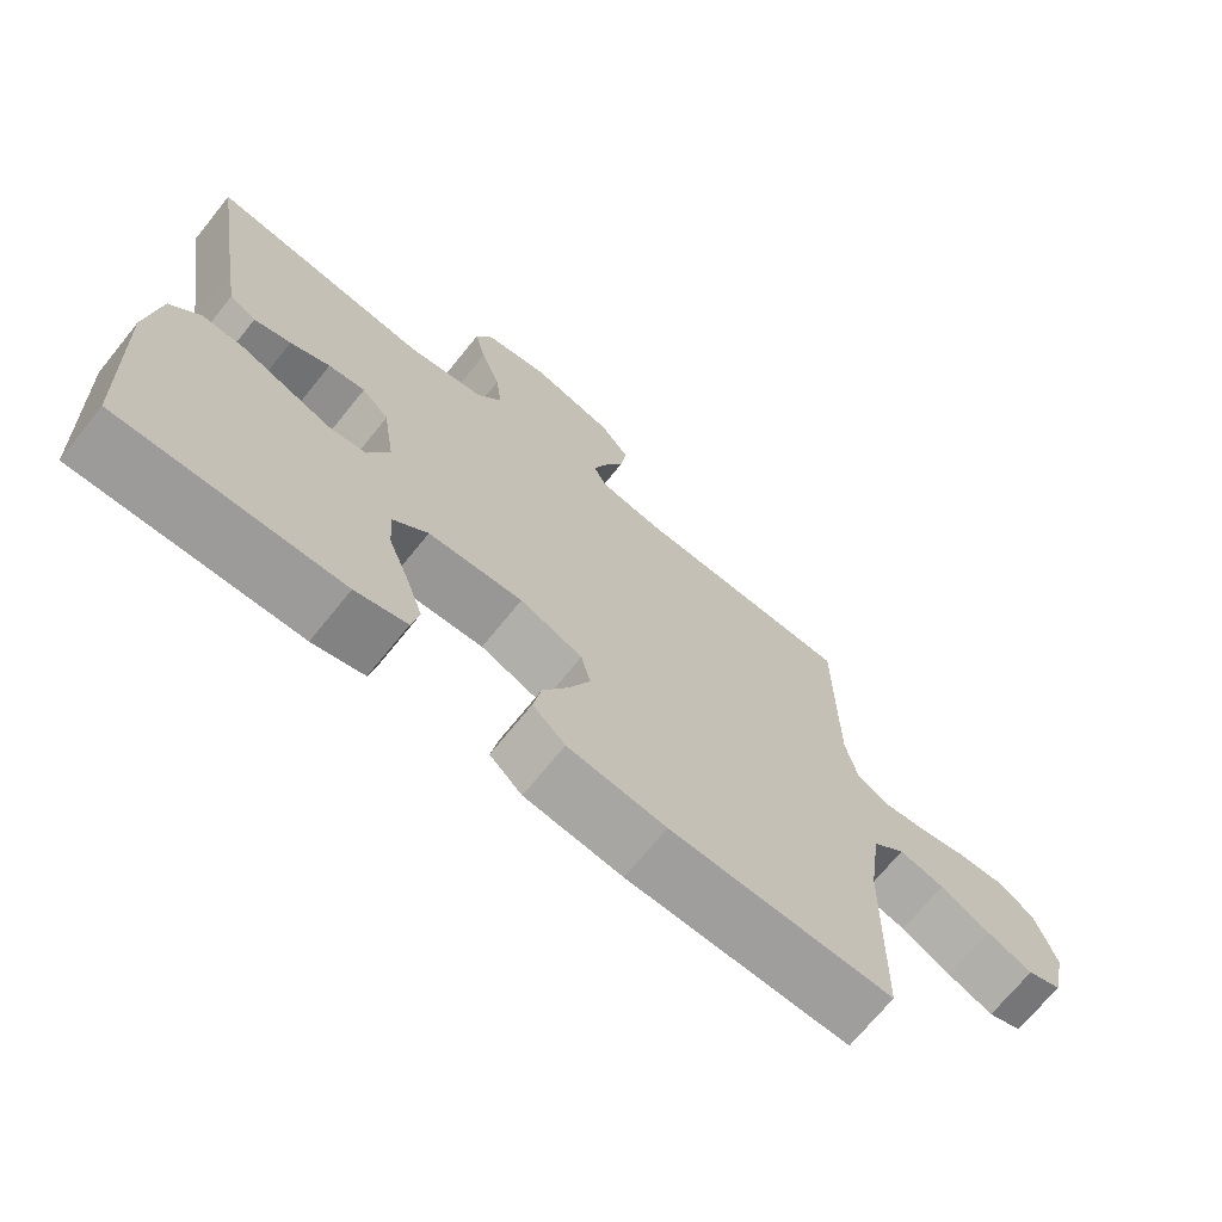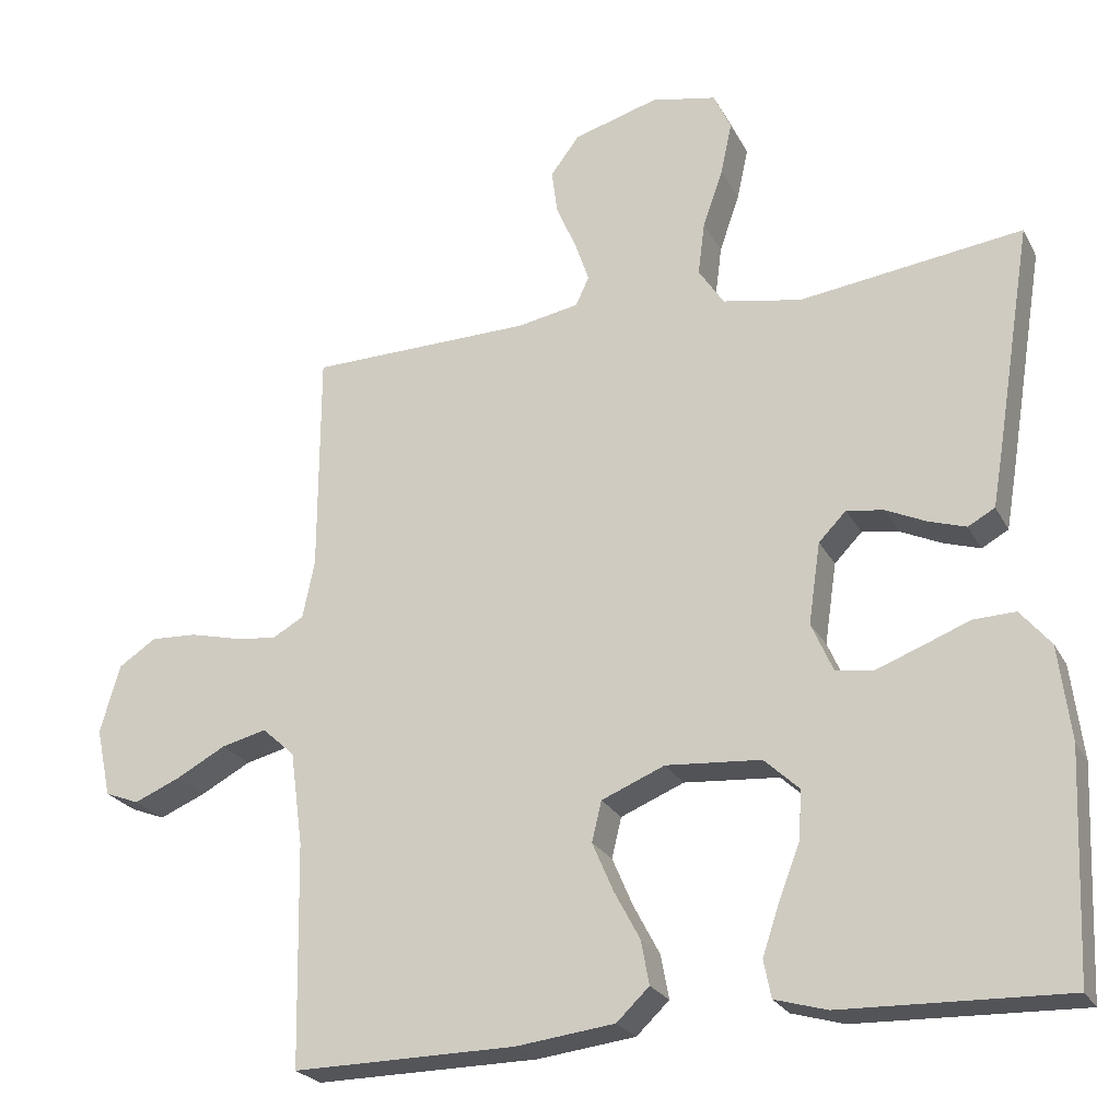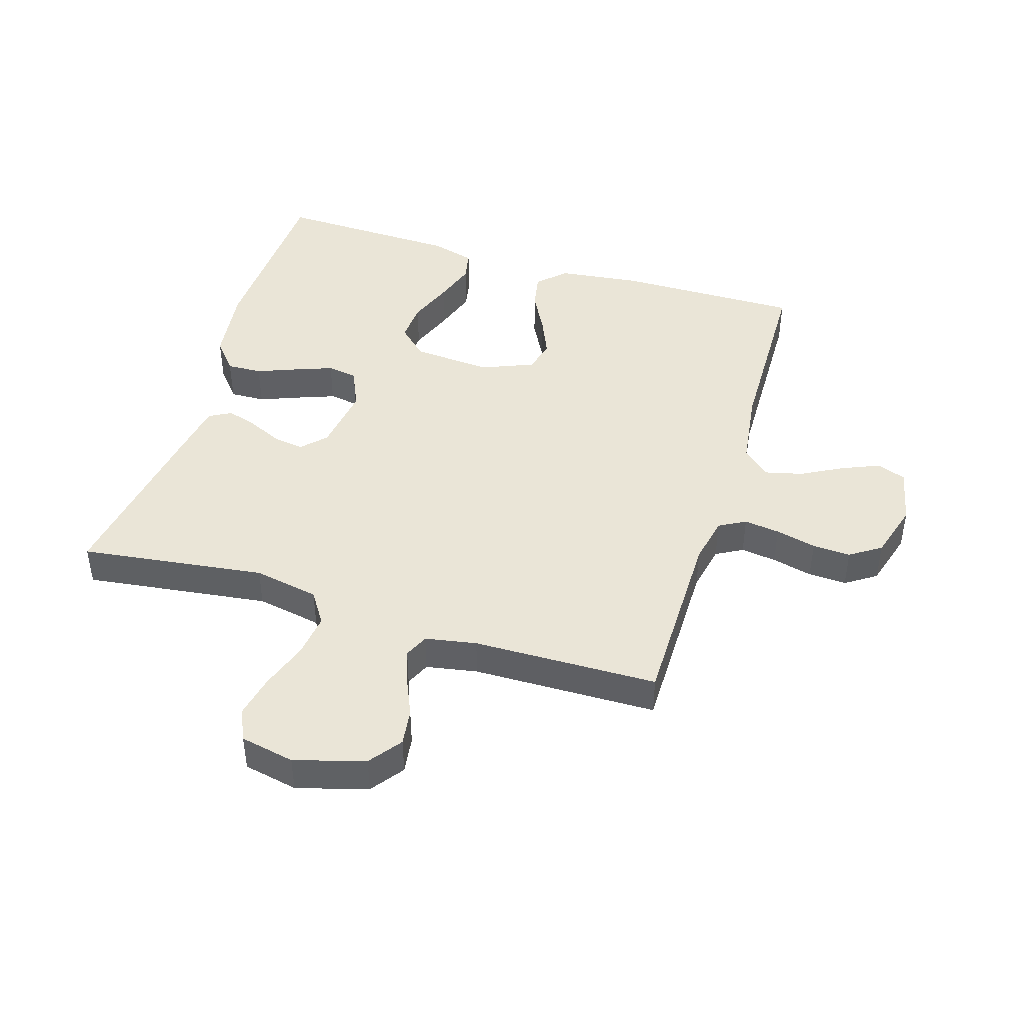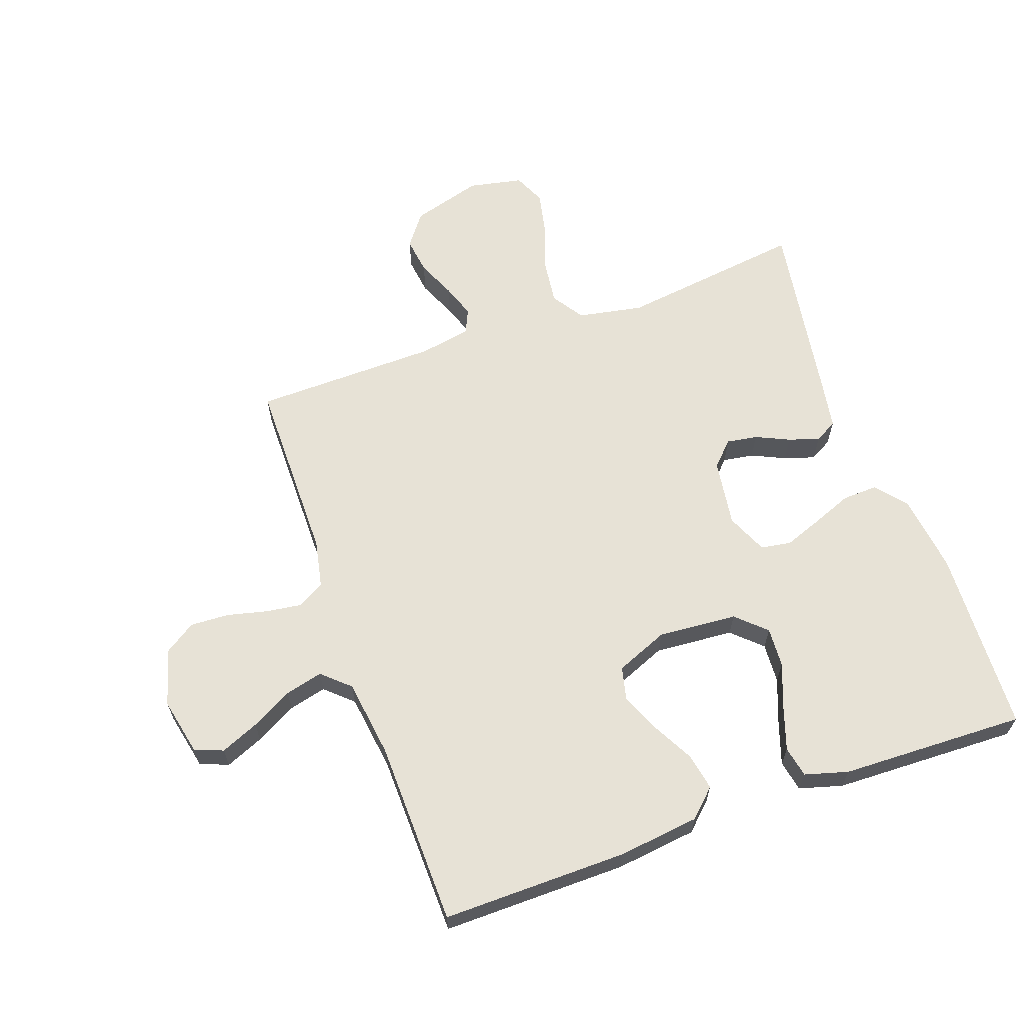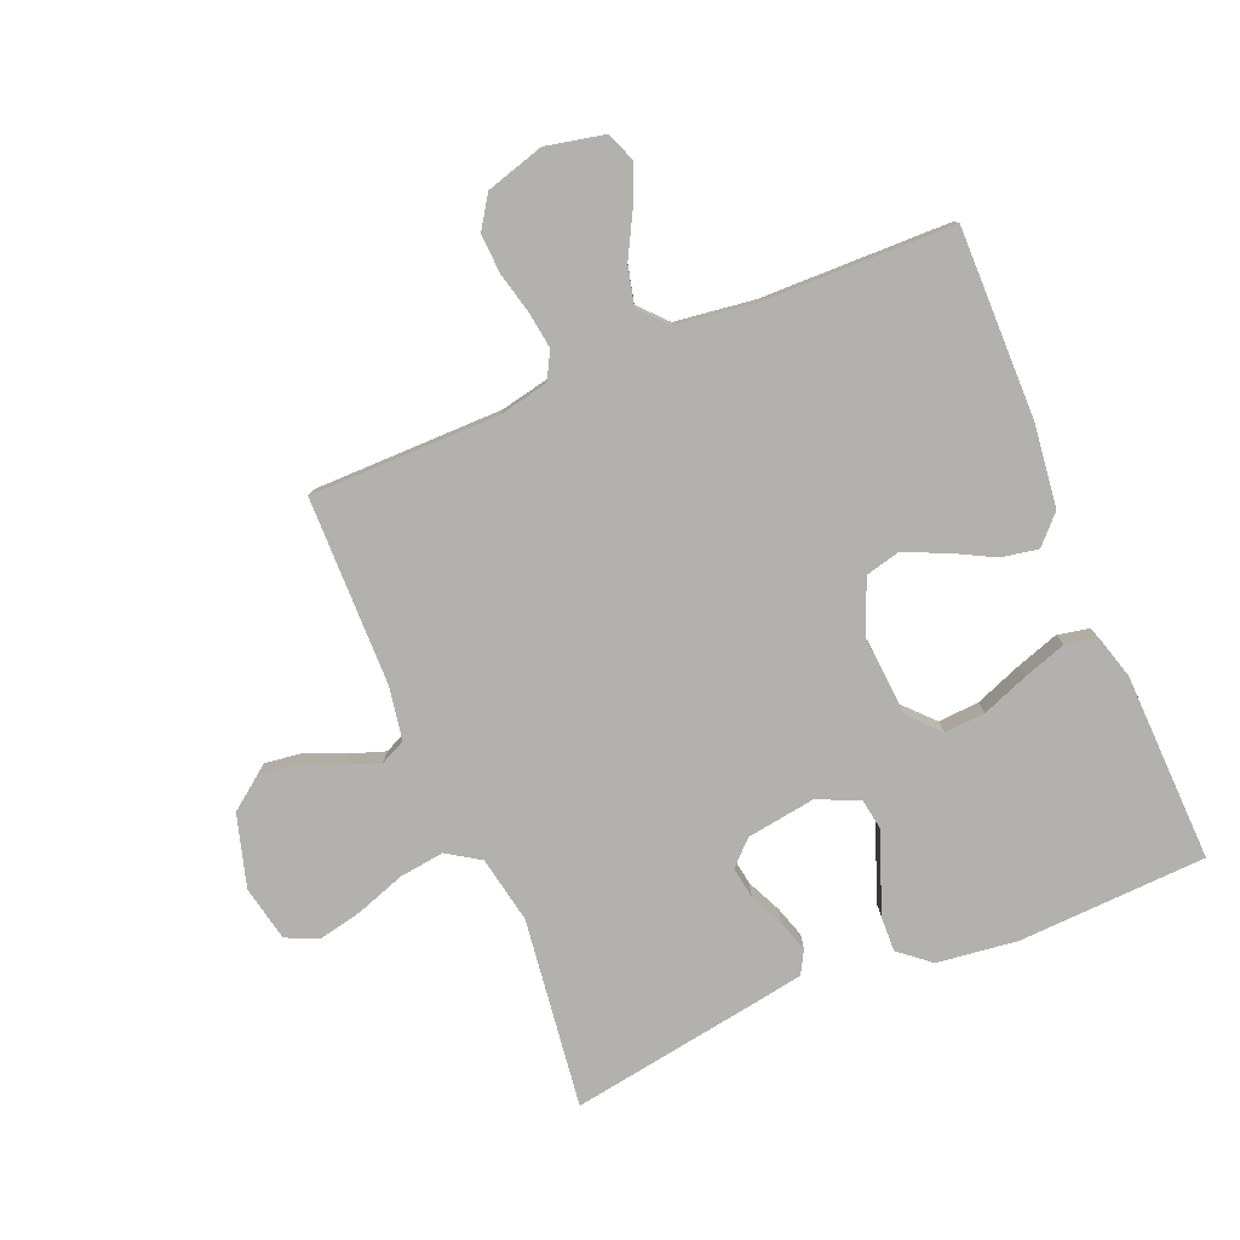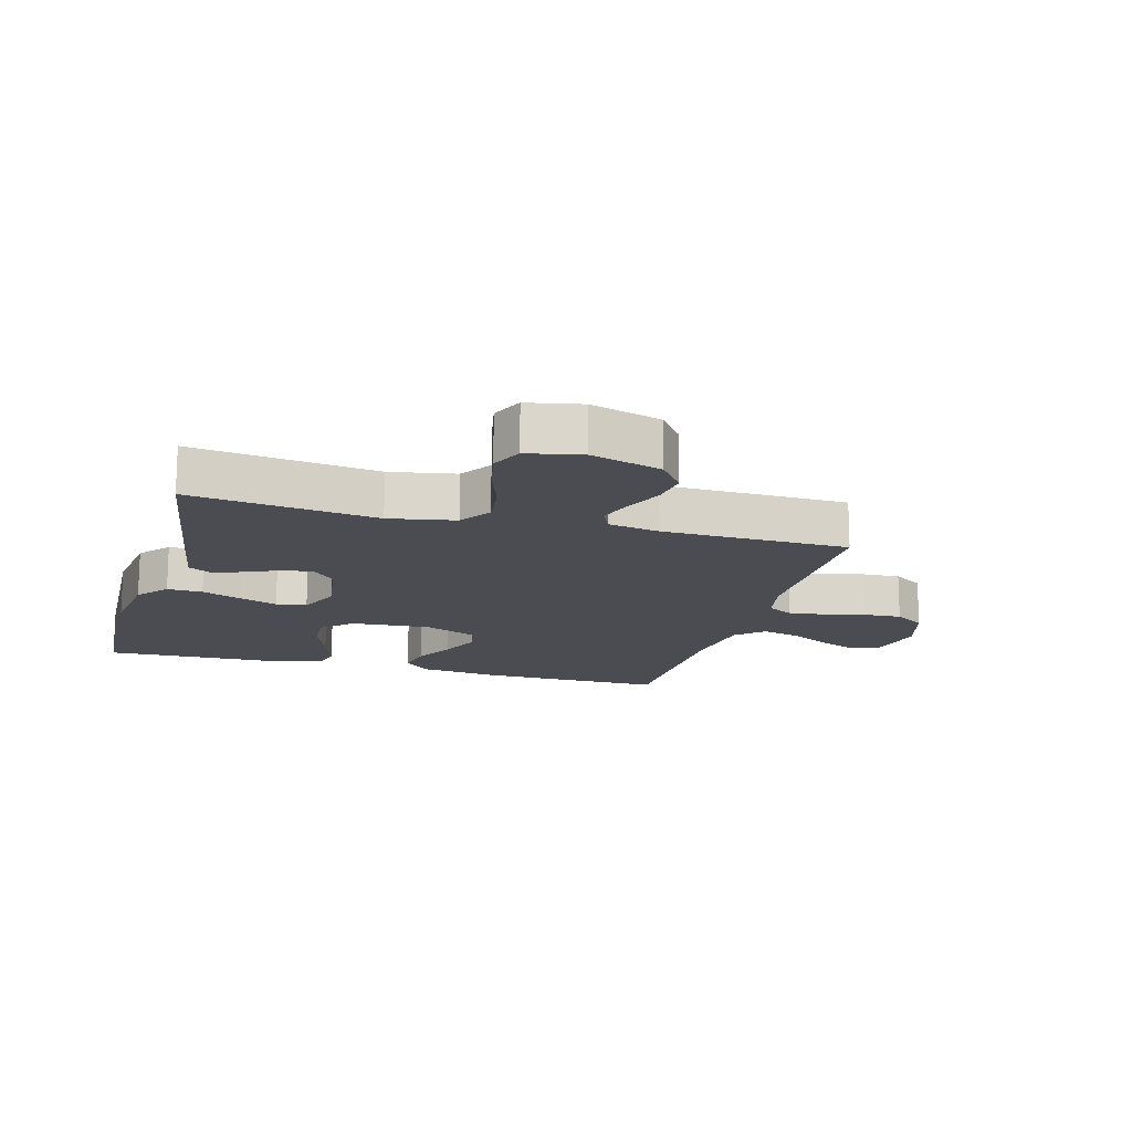
<metadata>
{"format":"obj","ext":"obj","renderer":"f3d","projection":"perspective","resolution":1024,"background":"white","views":[{"elev":-70.7,"azim":-39.0,"up":"+Z"},{"elev":-24.0,"azim":-158.0,"up":"+Z"},{"elev":44.4,"azim":17.1,"up":"+Y"},{"elev":63.5,"azim":160.4,"up":"+Y"},{"elev":-79.2,"azim":112.7,"up":"+Y"},{"elev":-15.3,"azim":-15.7,"up":"+Y"}]}
</metadata>
<code>
v 0.5 0.07 0.5
v 0.501 0.07 0.2
v 0.517 0.07 0.122
v 0.56 0.07 0.098
v 0.618 0.07 0.106
v 0.684 0.07 0.122
v 0.746 0.07 0.125
v 0.796 0.07 0.092
v 0.823 0.07 0
v 0.803 0.07 -0.093
v 0.757 0.07 -0.111
v 0.695 0.07 -0.085
v 0.628 0.07 -0.049
v 0.567 0.07 -0.034
v 0.523 0.07 -0.074
v 0.506 0.07 -0.2
v 0.5 0.07 -0.5
v 0.2 0.07 -0.497
v 0.068 0.07 -0.481
v 0.024 0.07 -0.439
v 0.035 0.07 -0.38
v 0.07 0.07 -0.314
v 0.098 0.07 -0.249
v 0.085 0.07 -0.195
v 0 0.07 -0.16
v -0.128 0.07 -0.17
v -0.175 0.07 -0.214
v -0.171 0.07 -0.279
v -0.143 0.07 -0.352
v -0.12 0.07 -0.421
v -0.13 0.07 -0.471
v -0.2 0.07 -0.491
v -0.5 0.07 -0.5
v -0.513 0.07 -0.2
v -0.497 0.07 -0.073
v -0.456 0.07 -0.024
v -0.399 0.07 -0.026
v -0.335 0.07 -0.051
v -0.273 0.07 -0.074
v -0.224 0.07 -0.066
v -0.195 0.07 0
v -0.211 0.07 0.109
v -0.248 0.07 0.147
v -0.298 0.07 0.139
v -0.352 0.07 0.114
v -0.402 0.07 0.098
v -0.438 0.07 0.118
v -0.452 0.07 0.2
v -0.5 0.07 0.5
v -0.2 0.07 0.461
v -0.094 0.07 0.481
v -0.06 0.07 0.533
v -0.069 0.07 0.604
v -0.096 0.07 0.682
v -0.111 0.07 0.752
v -0.088 0.07 0.803
v 0 0.07 0.821
v 0.114 0.07 0.788
v 0.153 0.07 0.736
v 0.145 0.07 0.676
v 0.118 0.07 0.614
v 0.099 0.07 0.559
v 0.117 0.07 0.52
v 0.2 0.07 0.505
v 0.5 0 0.5
v 0.501 0 0.2
v 0.517 0 0.122
v 0.56 0 0.098
v 0.618 0 0.106
v 0.684 0 0.122
v 0.746 0 0.125
v 0.796 0 0.092
v 0.823 0 0
v 0.803 0 -0.093
v 0.757 0 -0.111
v 0.695 0 -0.085
v 0.628 0 -0.049
v 0.567 0 -0.034
v 0.523 0 -0.074
v 0.506 0 -0.2
v 0.5 0 -0.5
v 0.2 0 -0.497
v 0.068 0 -0.481
v 0.024 0 -0.439
v 0.035 0 -0.38
v 0.07 0 -0.314
v 0.098 0 -0.249
v 0.085 0 -0.195
v 0 0 -0.16
v -0.128 0 -0.17
v -0.175 0 -0.214
v -0.171 0 -0.279
v -0.143 0 -0.352
v -0.12 0 -0.421
v -0.13 0 -0.471
v -0.2 0 -0.491
v -0.5 0 -0.5
v -0.513 0 -0.2
v -0.497 0 -0.073
v -0.456 0 -0.024
v -0.399 0 -0.026
v -0.335 0 -0.051
v -0.273 0 -0.074
v -0.224 0 -0.066
v -0.195 0 0
v -0.211 0 0.109
v -0.248 0 0.147
v -0.298 0 0.139
v -0.352 0 0.114
v -0.402 0 0.098
v -0.438 0 0.118
v -0.452 0 0.2
v -0.5 0 0.5
v -0.2 0 0.461
v -0.094 0 0.481
v -0.06 0 0.533
v -0.069 0 0.604
v -0.096 0 0.682
v -0.111 0 0.752
v -0.088 0 0.803
v 0 0 0.821
v 0.114 0 0.788
v 0.153 0 0.736
v 0.145 0 0.676
v 0.118 0 0.614
v 0.099 0 0.559
v 0.117 0 0.52
v 0.2 0 0.505
f 58 59 60 61
f 58 61 62
f 57 58 62
f 56 57 62
f 53 54 55 56
f 52 53 56 62
f 51 52 62 63
f 47 48 49 50
f 44 45 46 47
f 43 44 47 50
f 42 43 50 51
f 35 36 37 38
f 35 38 39
f 34 35 39
f 33 34 39 40
f 31 32 33 40
f 28 29 30 31
f 19 20 21 22
f 19 22 23
f 16 17 18 19
f 15 16 19 23
f 14 15 23 24
f 10 11 12 13
f 8 9 10 13
f 8 13 14
f 5 6 7 8
f 4 5 8 14
f 3 4 14 24
f 64 1 2
f 41 42 51 63
f 28 31 40
f 27 28 40 41
f 26 27 41 63
f 2 3 24 25
f 26 63 64
f 2 25 26 64
f 125 124 123 122
f 126 125 122
f 126 122 121
f 126 121 120
f 120 119 118 117
f 126 120 117 116
f 127 126 116 115
f 114 113 112 111
f 111 110 109 108
f 114 111 108 107
f 115 114 107 106
f 102 101 100 99
f 103 102 99
f 103 99 98
f 104 103 98 97
f 104 97 96 95
f 95 94 93 92
f 86 85 84 83
f 87 86 83
f 83 82 81 80
f 87 83 80 79
f 88 87 79 78
f 77 76 75 74
f 77 74 73 72
f 78 77 72
f 72 71 70 69
f 78 72 69 68
f 88 78 68 67
f 66 65 128
f 127 115 106 105
f 104 95 92
f 105 104 92 91
f 127 105 91 90
f 89 88 67 66
f 128 127 90
f 128 90 89 66
f 1 65 66 2
f 2 66 67 3
f 3 67 68 4
f 4 68 69 5
f 5 69 70 6
f 6 70 71 7
f 7 71 72 8
f 8 72 73 9
f 9 73 74 10
f 10 74 75 11
f 11 75 76 12
f 12 76 77 13
f 13 77 78 14
f 14 78 79 15
f 15 79 80 16
f 16 80 81 17
f 17 81 82 18
f 18 82 83 19
f 19 83 84 20
f 20 84 85 21
f 21 85 86 22
f 22 86 87 23
f 23 87 88 24
f 24 88 89 25
f 25 89 90 26
f 26 90 91 27
f 27 91 92 28
f 28 92 93 29
f 29 93 94 30
f 30 94 95 31
f 31 95 96 32
f 32 96 97 33
f 33 97 98 34
f 34 98 99 35
f 35 99 100 36
f 36 100 101 37
f 37 101 102 38
f 38 102 103 39
f 39 103 104 40
f 40 104 105 41
f 41 105 106 42
f 42 106 107 43
f 43 107 108 44
f 44 108 109 45
f 45 109 110 46
f 46 110 111 47
f 47 111 112 48
f 48 112 113 49
f 49 113 114 50
f 50 114 115 51
f 51 115 116 52
f 52 116 117 53
f 53 117 118 54
f 54 118 119 55
f 55 119 120 56
f 56 120 121 57
f 57 121 122 58
f 58 122 123 59
f 59 123 124 60
f 60 124 125 61
f 61 125 126 62
f 62 126 127 63
f 63 127 128 64
f 64 128 65 1

</code>
